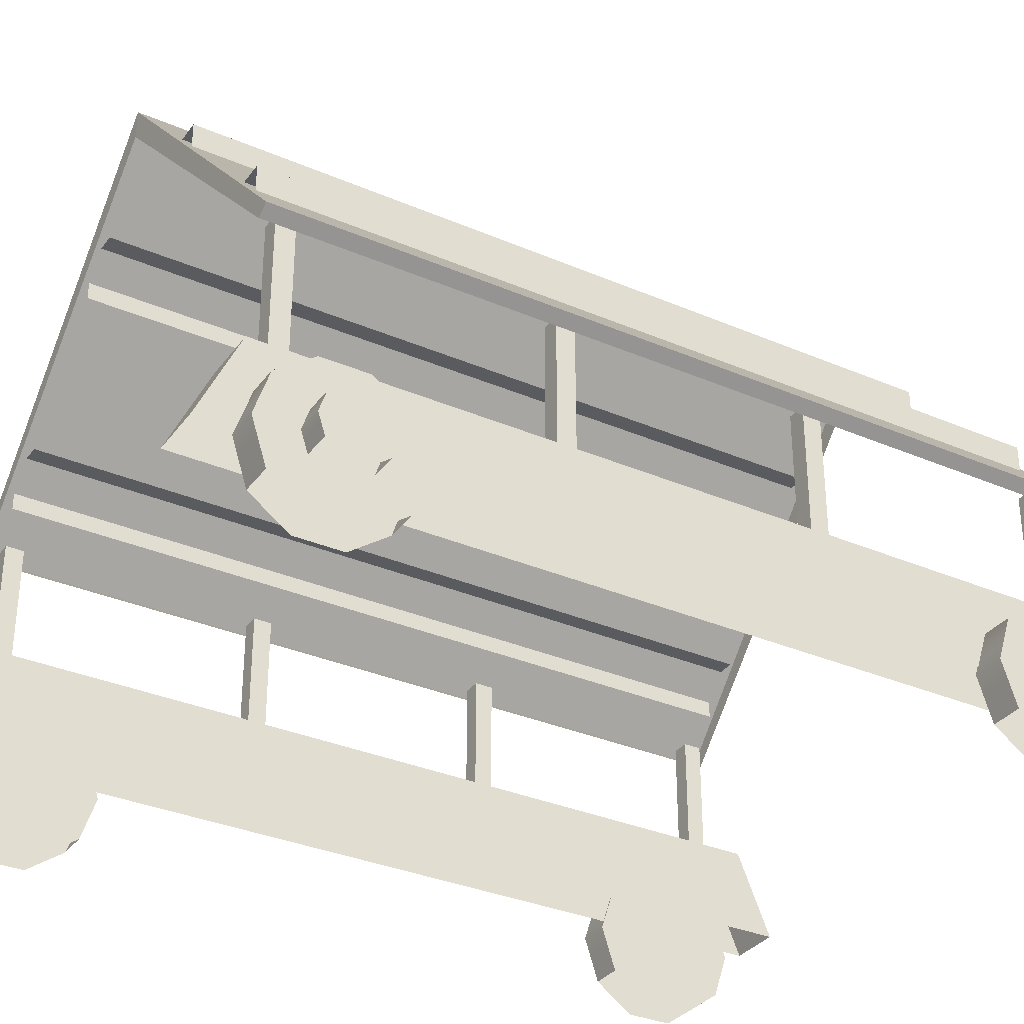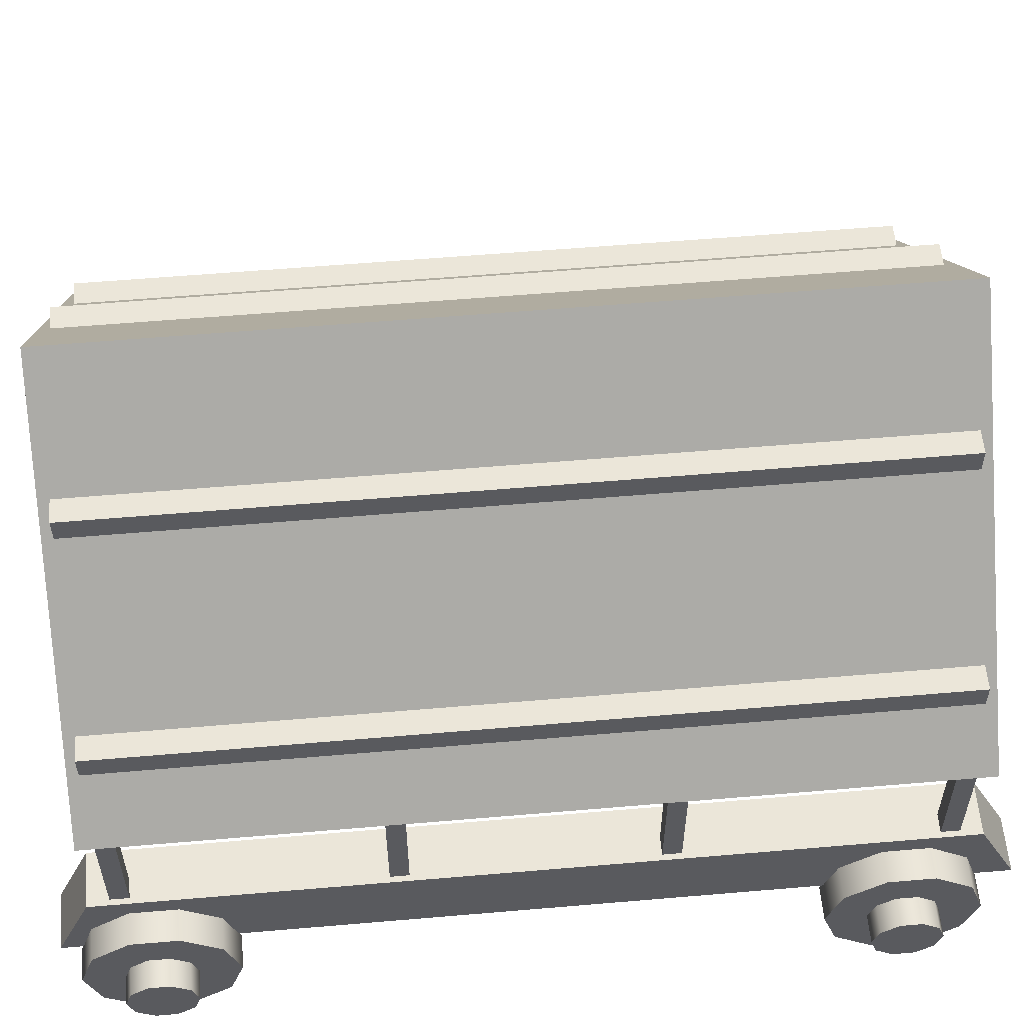
<metadata>
{"format":"obj","ext":"obj","renderer":"f3d","projection":"perspective","resolution":1024,"background":"white","views":[{"elev":-33.2,"azim":59.3,"up":"+Z"},{"elev":57.3,"azim":-95.1,"up":"+Z"}]}
</metadata>
<code>
g Ram Roof
v 0 2.01 2.89
v 1.45 2.007 1.389
v 1.505 2.01 1.433
v 0 2.01 3.04
v 1.45 2.007 1.389
v 1.45 -2.013 1.389
v 1.505 -2.01 1.433
v 1.505 2.01 1.433
v 1.505 2.01 1.433
v 1.505 -2.01 1.433
v 0 -2.01 3.04
v 0 2.01 3.04
v 1.45 -2.013 1.389
v 0 -2.01 2.89
v 0 -2.01 3.04
v 1.505 -2.01 1.433
v 1.355 -1.85 0.6651
v 1.445 -1.85 0.6651
v 1.445 -1.85 1.44
v 1.355 -1.85 1.44
v 1.355 1.94 0.6651
v 1.445 1.94 0.6651
v 1.445 1.94 1.44
v 1.355 1.94 1.44
v 1.355 1.85 0.6651
v 1.355 1.94 0.6651
v 1.355 1.94 1.44
v 1.355 1.85 1.44
v 1.445 1.85 0.6651
v 1.355 1.85 0.6651
v 1.355 1.85 1.44
v 1.445 1.85 1.44
v 1.355 -1.94 0.6651
v 1.355 -1.85 0.6651
v 1.355 -1.85 1.44
v 1.355 -1.94 1.44
v 1.445 1.94 0.6651
v 1.445 1.85 0.6651
v 1.445 1.85 1.44
v 1.445 1.94 1.44
v 1.445 -1.94 0.6651
v 1.355 -1.94 0.6651
v 1.355 -1.94 1.44
v 1.445 -1.94 1.44
v 1.445 -1.85 0.6651
v 1.445 -1.94 0.6651
v 1.445 -1.94 1.44
v 1.445 -1.85 1.44
v 1.355 0.6742 0.6651
v 1.445 0.6742 0.6651
v 1.445 0.6742 1.44
v 1.355 0.6742 1.44
v 1.355 0.584 0.6651
v 1.355 0.6742 0.6651
v 1.355 0.6742 1.44
v 1.355 0.584 1.44
v 1.445 0.584 0.6651
v 1.355 0.584 0.6651
v 1.355 0.584 1.44
v 1.445 0.584 1.44
v 1.445 0.6742 0.6651
v 1.445 0.584 0.6651
v 1.445 0.584 1.44
v 1.445 0.6742 1.44
v 1.355 -0.5681 0.6651
v 1.445 -0.5681 0.6651
v 1.445 -0.5681 1.44
v 1.355 -0.5681 1.44
v 1.355 -0.6583 0.6651
v 1.355 -0.5681 0.6651
v 1.355 -0.5681 1.44
v 1.355 -0.6583 1.44
v 1.445 -0.6583 0.6651
v 1.355 -0.6583 0.6651
v 1.355 -0.6583 1.44
v 1.445 -0.6583 1.44
v 1.445 -0.5681 0.6651
v 1.445 -0.6583 0.6651
v 1.445 -0.6583 1.44
v 1.445 -0.5681 1.44
v 1.204 -2.238 0.3704
v 1.204 2.218 0.3704
v 1.204 2.044 0.7896
v 1.204 -2.044 0.7896
v 1.204 2.218 0.3704
v 1.473 2.218 0.3704
v 1.473 2.044 0.7896
v 1.204 2.044 0.7896
v 1.473 2.218 0.3704
v 1.473 -2.238 0.3704
v 1.473 -2.044 0.7896
v 1.473 2.044 0.7896
v 1.473 -2.238 0.3704
v 1.204 -2.238 0.3704
v 1.204 -2.044 0.7896
v 1.473 -2.044 0.7896
v 1.473 2.044 0.7896
v 1.473 -2.044 0.7896
v 1.204 -2.044 0.7896
v 1.204 2.044 0.7896
v 1.627 1.89 0.2346
v 1.763 1.89 0.2346
v 1.763 1.922 0.3344
v 1.627 1.922 0.3344
v 1.467 2.123 0.3344
v 1.467 2.052 0.1169
v 1.627 2.052 0.1169
v 1.627 2.123 0.3344
v 1.627 1.922 0.3344
v 1.763 1.922 0.3344
v 1.763 1.89 0.4342
v 1.627 1.89 0.4342
v 1.763 1.805 0.4959
v 1.627 1.805 0.4959
v 1.763 1.7 0.4959
v 1.627 1.7 0.4959
v 1.763 1.615 0.4342
v 1.627 1.615 0.4342
v 1.763 1.583 0.3344
v 1.627 1.583 0.3344
v 1.763 1.615 0.2346
v 1.627 1.615 0.2346
v 1.467 1.453 0.1169
v 1.627 1.383 0.3344
v 1.627 1.453 0.1169
v 1.467 1.383 0.3344
v 1.627 1.453 0.5519
v 1.467 1.453 0.5519
v 1.627 1.638 0.6863
v 1.467 1.638 0.6863
v 1.627 1.867 0.6863
v 1.467 1.867 0.6863
v 1.627 2.052 0.5519
v 1.467 2.052 0.5519
v 1.627 2.123 0.3344
v 1.467 2.123 0.3344
v 1.763 1.615 0.2346
v 1.763 1.583 0.3344
v 1.763 1.615 0.4342
v 1.763 1.7 0.173
v 1.763 1.7 0.4959
v 1.763 1.805 0.173
v 1.763 1.805 0.4959
v 1.763 1.89 0.2346
v 1.763 1.89 0.4342
v 1.763 1.922 0.3344
v 1.627 2.052 0.1169
v 1.627 1.922 0.3344
v 1.627 2.123 0.3344
v 1.627 1.89 0.2346
v 1.627 1.867 -0.01747
v 1.627 1.805 0.173
v 1.627 1.638 -0.01747
v 1.627 1.7 0.173
v 1.627 1.453 0.1169
v 1.627 1.615 0.2346
v 1.627 1.383 0.3344
v 1.627 1.583 0.3344
v 1.627 1.453 0.5519
v 1.627 1.615 0.4342
v 1.627 1.638 0.6863
v 1.627 1.7 0.4959
v 1.627 1.867 0.6863
v 1.627 1.805 0.4959
v 1.627 2.052 0.5519
v 1.627 1.89 0.4342
v 1.627 2.123 0.3344
v 1.627 1.922 0.3344
v 1.467 1.453 0.5519
v 1.467 1.383 0.3344
v 1.467 1.453 0.1169
v 1.467 1.638 0.6863
v 1.467 1.638 -0.01747
v 1.467 1.867 0.6863
v 1.467 1.867 -0.01747
v 1.467 2.052 0.5519
v 1.467 2.052 0.1169
v 1.467 2.123 0.3344
v 1.627 -1.563 0.2346
v 1.763 -1.563 0.2346
v 1.763 -1.53 0.3344
v 1.627 -1.53 0.3344
v 1.467 -1.33 0.3344
v 1.467 -1.401 0.1169
v 1.627 -1.401 0.1169
v 1.627 -1.33 0.3344
v 1.627 -1.53 0.3344
v 1.763 -1.53 0.3344
v 1.763 -1.563 0.4342
v 1.627 -1.563 0.4342
v 1.763 -1.647 0.4959
v 1.627 -1.647 0.4959
v 1.763 -1.752 0.4959
v 1.627 -1.752 0.4959
v 1.763 -1.837 0.4342
v 1.627 -1.837 0.4342
v 1.763 -1.87 0.3344
v 1.627 -1.87 0.3344
v 1.763 -1.837 0.2346
v 1.627 -1.837 0.2346
v 1.467 -1.999 0.1169
v 1.627 -2.07 0.3344
v 1.627 -1.999 0.1169
v 1.467 -2.07 0.3344
v 1.627 -1.999 0.5519
v 1.467 -1.999 0.5519
v 1.627 -1.814 0.6863
v 1.467 -1.814 0.6863
v 1.627 -1.586 0.6863
v 1.467 -1.586 0.6863
v 1.627 -1.401 0.5519
v 1.467 -1.401 0.5519
v 1.627 -1.33 0.3344
v 1.467 -1.33 0.3344
v 1.763 -1.837 0.2346
v 1.763 -1.87 0.3344
v 1.763 -1.837 0.4342
v 1.763 -1.752 0.173
v 1.763 -1.752 0.4959
v 1.763 -1.647 0.173
v 1.763 -1.647 0.4959
v 1.763 -1.563 0.2346
v 1.763 -1.563 0.4342
v 1.763 -1.53 0.3344
v 1.627 -1.401 0.1169
v 1.627 -1.53 0.3344
v 1.627 -1.33 0.3344
v 1.627 -1.563 0.2346
v 1.627 -1.586 -0.01747
v 1.627 -1.647 0.173
v 1.627 -1.814 -0.01747
v 1.627 -1.752 0.173
v 1.627 -1.999 0.1169
v 1.627 -1.837 0.2346
v 1.627 -2.07 0.3344
v 1.627 -1.87 0.3344
v 1.627 -1.999 0.5519
v 1.627 -1.837 0.4342
v 1.627 -1.814 0.6863
v 1.627 -1.752 0.4959
v 1.627 -1.586 0.6863
v 1.627 -1.647 0.4959
v 1.627 -1.401 0.5519
v 1.627 -1.563 0.4342
v 1.627 -1.33 0.3344
v 1.627 -1.53 0.3344
v 1.467 -1.999 0.5519
v 1.467 -2.07 0.3344
v 1.467 -1.999 0.1169
v 1.467 -1.814 0.6863
v 1.467 -1.814 -0.01747
v 1.467 -1.586 0.6863
v 1.467 -1.586 -0.01747
v 1.467 -1.401 0.5519
v 1.467 -1.401 0.1169
v 1.467 -1.33 0.3344
v 1.274 -1.958 1.808
v 1.063 -1.958 1.808
v 1.063 1.957 1.808
v 1.274 1.957 1.808
v 1.274 1.957 1.808
v 1.274 1.957 1.596
v 1.274 -1.958 1.596
v 1.274 -1.958 1.808
v 0.5589 -1.958 2.567
v 0.3481 -1.958 2.567
v 0.3481 1.957 2.567
v 0.5589 1.957 2.567
v 0.5589 1.957 2.567
v 0.5589 1.957 2.355
v 0.5589 -1.958 2.355
v 0.5589 -1.958 2.567
v 0 2.01 2.89
v 0 2.01 3.04
v -1.505 2.01 1.433
v -1.45 2.007 1.389
v -1.45 2.007 1.389
v -1.505 2.01 1.433
v -1.505 -2.01 1.433
v -1.45 -2.013 1.389
v -1.505 2.01 1.433
v 0 2.01 3.04
v 0 -2.01 3.04
v -1.505 -2.01 1.433
v -1.45 -2.013 1.389
v -1.505 -2.01 1.433
v 0 -2.01 3.04
v 0 -2.01 2.89
v -1.355 -1.85 0.6651
v -1.355 -1.85 1.44
v -1.445 -1.85 1.44
v -1.445 -1.85 0.6651
v -1.355 1.94 0.6651
v -1.355 1.94 1.44
v -1.445 1.94 1.44
v -1.445 1.94 0.6651
v -1.355 1.85 0.6651
v -1.355 1.85 1.44
v -1.355 1.94 1.44
v -1.355 1.94 0.6651
v -1.445 1.85 0.6651
v -1.445 1.85 1.44
v -1.355 1.85 1.44
v -1.355 1.85 0.6651
v -1.355 -1.94 0.6651
v -1.355 -1.94 1.44
v -1.355 -1.85 1.44
v -1.355 -1.85 0.6651
v -1.445 1.94 0.6651
v -1.445 1.94 1.44
v -1.445 1.85 1.44
v -1.445 1.85 0.6651
v -1.445 -1.94 0.6651
v -1.445 -1.94 1.44
v -1.355 -1.94 1.44
v -1.355 -1.94 0.6651
v -1.445 -1.85 0.6651
v -1.445 -1.85 1.44
v -1.445 -1.94 1.44
v -1.445 -1.94 0.6651
v -1.355 0.6742 0.6651
v -1.355 0.6742 1.44
v -1.445 0.6742 1.44
v -1.445 0.6742 0.6651
v -1.355 0.584 0.6651
v -1.355 0.584 1.44
v -1.355 0.6742 1.44
v -1.355 0.6742 0.6651
v -1.445 0.584 0.6651
v -1.445 0.584 1.44
v -1.355 0.584 1.44
v -1.355 0.584 0.6651
v -1.445 0.6742 0.6651
v -1.445 0.6742 1.44
v -1.445 0.584 1.44
v -1.445 0.584 0.6651
v -1.355 -0.5681 0.6651
v -1.355 -0.5681 1.44
v -1.445 -0.5681 1.44
v -1.445 -0.5681 0.6651
v -1.355 -0.6583 0.6651
v -1.355 -0.6583 1.44
v -1.355 -0.5681 1.44
v -1.355 -0.5681 0.6651
v -1.445 -0.6583 0.6651
v -1.445 -0.6583 1.44
v -1.355 -0.6583 1.44
v -1.355 -0.6583 0.6651
v -1.445 -0.5681 0.6651
v -1.445 -0.5681 1.44
v -1.445 -0.6583 1.44
v -1.445 -0.6583 0.6651
v -1.204 -2.238 0.3704
v -1.204 -2.044 0.7896
v -1.204 2.044 0.7896
v -1.204 2.218 0.3704
v -1.204 2.218 0.3704
v -1.204 2.044 0.7896
v -1.473 2.044 0.7896
v -1.473 2.218 0.3704
v -1.473 2.218 0.3704
v -1.473 2.044 0.7896
v -1.473 -2.044 0.7896
v -1.473 -2.238 0.3704
v -1.473 -2.238 0.3704
v -1.473 -2.044 0.7896
v -1.204 -2.044 0.7896
v -1.204 -2.238 0.3704
v -1.473 2.044 0.7896
v -1.204 2.044 0.7896
v -1.204 -2.044 0.7896
v -1.473 -2.044 0.7896
v -1.627 1.89 0.2346
v -1.627 1.922 0.3344
v -1.763 1.922 0.3344
v -1.763 1.89 0.2346
v -1.467 2.123 0.3344
v -1.627 2.123 0.3344
v -1.627 2.052 0.1169
v -1.467 2.052 0.1169
v -1.627 1.922 0.3344
v -1.763 1.89 0.4342
v -1.763 1.922 0.3344
v -1.627 1.89 0.4342
v -1.763 1.805 0.4959
v -1.627 1.805 0.4959
v -1.763 1.7 0.4959
v -1.627 1.7 0.4959
v -1.763 1.615 0.4342
v -1.627 1.615 0.4342
v -1.763 1.583 0.3344
v -1.627 1.583 0.3344
v -1.763 1.615 0.2346
v -1.627 1.615 0.2346
v -1.467 1.453 0.1169
v -1.627 1.453 0.1169
v -1.627 1.383 0.3344
v -1.467 1.383 0.3344
v -1.627 1.453 0.5519
v -1.467 1.453 0.5519
v -1.627 1.638 0.6863
v -1.467 1.638 0.6863
v -1.627 1.867 0.6863
v -1.467 1.867 0.6863
v -1.627 2.052 0.5519
v -1.467 2.052 0.5519
v -1.627 2.123 0.3344
v -1.467 2.123 0.3344
v -1.763 1.615 0.4342
v -1.763 1.583 0.3344
v -1.763 1.615 0.2346
v -1.763 1.7 0.4959
v -1.763 1.7 0.173
v -1.763 1.805 0.4959
v -1.763 1.805 0.173
v -1.763 1.89 0.4342
v -1.763 1.89 0.2346
v -1.763 1.922 0.3344
v -1.627 2.052 0.1169
v -1.627 2.123 0.3344
v -1.627 1.922 0.3344
v -1.627 1.89 0.2346
v -1.627 1.867 -0.01747
v -1.627 1.805 0.173
v -1.627 1.638 -0.01747
v -1.627 1.7 0.173
v -1.627 1.453 0.1169
v -1.627 1.615 0.2346
v -1.627 1.383 0.3344
v -1.627 1.583 0.3344
v -1.627 1.453 0.5519
v -1.627 1.615 0.4342
v -1.627 1.638 0.6863
v -1.627 1.7 0.4959
v -1.627 1.867 0.6863
v -1.627 1.805 0.4959
v -1.627 2.052 0.5519
v -1.627 1.89 0.4342
v -1.627 2.123 0.3344
v -1.627 1.922 0.3344
v -1.467 1.453 0.1169
v -1.467 1.383 0.3344
v -1.467 1.453 0.5519
v -1.467 1.638 -0.01747
v -1.467 1.638 0.6863
v -1.467 1.867 0.6863
v -1.467 1.867 -0.01747
v -1.467 2.052 0.1169
v -1.467 2.052 0.5519
v -1.467 2.123 0.3344
v -1.627 -1.563 0.2346
v -1.627 -1.53 0.3344
v -1.763 -1.53 0.3344
v -1.763 -1.563 0.2346
v -1.467 -1.33 0.3344
v -1.627 -1.33 0.3344
v -1.627 -1.401 0.1169
v -1.467 -1.401 0.1169
v -1.627 -1.53 0.3344
v -1.763 -1.563 0.4342
v -1.763 -1.53 0.3344
v -1.627 -1.563 0.4342
v -1.763 -1.647 0.4959
v -1.627 -1.647 0.4959
v -1.763 -1.752 0.4959
v -1.627 -1.752 0.4959
v -1.763 -1.837 0.4342
v -1.627 -1.837 0.4342
v -1.763 -1.87 0.3344
v -1.627 -1.87 0.3344
v -1.763 -1.837 0.2346
v -1.627 -1.837 0.2346
v -1.467 -1.999 0.1169
v -1.627 -1.999 0.1169
v -1.627 -2.07 0.3344
v -1.467 -2.07 0.3344
v -1.627 -1.999 0.5519
v -1.467 -1.999 0.5519
v -1.627 -1.814 0.6863
v -1.467 -1.814 0.6863
v -1.627 -1.586 0.6863
v -1.467 -1.586 0.6863
v -1.627 -1.401 0.5519
v -1.467 -1.401 0.5519
v -1.627 -1.33 0.3344
v -1.467 -1.33 0.3344
v -1.763 -1.837 0.4342
v -1.763 -1.87 0.3344
v -1.763 -1.837 0.2346
v -1.763 -1.752 0.4959
v -1.763 -1.752 0.173
v -1.763 -1.647 0.4959
v -1.763 -1.647 0.173
v -1.763 -1.563 0.4342
v -1.763 -1.563 0.2346
v -1.763 -1.53 0.3344
v -1.627 -1.401 0.1169
v -1.627 -1.33 0.3344
v -1.627 -1.53 0.3344
v -1.627 -1.563 0.2346
v -1.627 -1.586 -0.01747
v -1.627 -1.647 0.173
v -1.627 -1.814 -0.01747
v -1.627 -1.752 0.173
v -1.627 -1.999 0.1169
v -1.627 -1.837 0.2346
v -1.627 -2.07 0.3344
v -1.627 -1.87 0.3344
v -1.627 -1.999 0.5519
v -1.627 -1.837 0.4342
v -1.627 -1.814 0.6863
v -1.627 -1.752 0.4959
v -1.627 -1.586 0.6863
v -1.627 -1.647 0.4959
v -1.627 -1.401 0.5519
v -1.627 -1.563 0.4342
v -1.627 -1.33 0.3344
v -1.627 -1.53 0.3344
v -1.467 -1.999 0.1169
v -1.467 -2.07 0.3344
v -1.467 -1.999 0.5519
v -1.467 -1.814 -0.01747
v -1.467 -1.814 0.6863
v -1.467 -1.586 0.6863
v -1.467 -1.586 -0.01747
v -1.467 -1.401 0.1169
v -1.467 -1.401 0.5519
v -1.467 -1.33 0.3344
v -1.274 -1.958 1.808
v -1.274 1.957 1.808
v -1.063 1.957 1.808
v -1.063 -1.958 1.808
v -1.274 1.957 1.808
v -1.274 -1.958 1.808
v -1.274 -1.958 1.596
v -1.274 1.957 1.596
v -0.5589 -1.958 2.567
v -0.5589 1.957 2.567
v -0.3481 1.957 2.567
v -0.3481 -1.958 2.567
v -0.5589 1.957 2.567
v -0.5589 -1.958 2.567
v -0.5589 -1.958 2.355
v -0.5589 1.957 2.355
g Ram Roof_0
f 3 2 1
f 4 3 1
f 7 6 5
f 8 7 5
f 11 10 9
f 12 11 9
f 15 14 13
f 16 15 13
f 19 18 17
f 20 19 17
f 23 22 21
f 24 23 21
f 27 26 25
f 28 27 25
f 31 30 29
f 32 31 29
f 35 34 33
f 36 35 33
f 39 38 37
f 40 39 37
f 43 42 41
f 44 43 41
f 47 46 45
f 48 47 45
f 51 50 49
f 52 51 49
f 55 54 53
f 56 55 53
f 59 58 57
f 60 59 57
f 63 62 61
f 64 63 61
f 67 66 65
f 68 67 65
f 71 70 69
f 72 71 69
f 75 74 73
f 76 75 73
f 79 78 77
f 80 79 77
f 83 82 81
f 84 83 81
f 87 86 85
f 88 87 85
f 91 90 89
f 92 91 89
f 95 94 93
f 96 95 93
f 99 98 97
f 100 99 97
f 103 102 101
f 104 103 101
f 107 106 105
f 108 107 105
f 111 110 109
f 112 111 109
f 113 111 112
f 114 113 112
f 115 113 114
f 116 115 114
f 117 115 116
f 118 117 116
f 119 117 118
f 120 119 118
f 121 119 120
f 122 121 120
f 125 124 123
f 124 126 123
f 124 127 126
f 127 128 126
f 127 129 128
f 129 130 128
f 129 131 130
f 131 132 130
f 131 133 132
f 133 134 132
f 133 135 134
f 135 136 134
f 139 138 137
f 137 140 139
f 140 141 139
f 140 142 141
f 142 143 141
f 142 144 143
f 144 145 143
f 144 146 145
f 149 148 147
f 148 150 147
f 147 150 151
f 150 152 151
f 151 152 153
f 152 154 153
f 153 154 155
f 154 156 155
f 155 156 157
f 156 158 157
f 157 158 159
f 158 160 159
f 159 160 161
f 160 162 161
f 161 162 163
f 162 164 163
f 163 164 165
f 164 166 165
f 165 166 167
f 166 168 167
f 171 170 169
f 169 172 171
f 172 173 171
f 172 174 173
f 174 175 173
f 174 176 175
f 176 177 175
f 176 178 177
f 181 180 179
f 182 181 179
f 185 184 183
f 186 185 183
f 189 188 187
f 190 189 187
f 191 189 190
f 192 191 190
f 193 191 192
f 194 193 192
f 195 193 194
f 196 195 194
f 197 195 196
f 198 197 196
f 199 197 198
f 200 199 198
f 203 202 201
f 202 204 201
f 202 205 204
f 205 206 204
f 205 207 206
f 207 208 206
f 207 209 208
f 209 210 208
f 209 211 210
f 211 212 210
f 211 213 212
f 213 214 212
f 217 216 215
f 215 218 217
f 218 219 217
f 218 220 219
f 220 221 219
f 220 222 221
f 222 223 221
f 222 224 223
f 227 226 225
f 226 228 225
f 225 228 229
f 228 230 229
f 229 230 231
f 230 232 231
f 231 232 233
f 232 234 233
f 233 234 235
f 234 236 235
f 235 236 237
f 236 238 237
f 237 238 239
f 238 240 239
f 239 240 241
f 240 242 241
f 241 242 243
f 242 244 243
f 243 244 245
f 244 246 245
f 249 248 247
f 247 250 249
f 250 251 249
f 250 252 251
f 252 253 251
f 252 254 253
f 254 255 253
f 254 256 255
f 259 258 257
f 260 259 257
f 263 262 261
f 264 263 261
f 267 266 265
f 268 267 265
f 271 270 269
f 272 271 269
f 275 274 273
f 276 275 273
f 279 278 277
f 280 279 277
f 283 282 281
f 284 283 281
f 287 286 285
f 288 287 285
f 291 290 289
f 292 291 289
f 295 294 293
f 296 295 293
f 299 298 297
f 300 299 297
f 303 302 301
f 304 303 301
f 307 306 305
f 308 307 305
f 311 310 309
f 312 311 309
f 315 314 313
f 316 315 313
f 319 318 317
f 320 319 317
f 323 322 321
f 324 323 321
f 327 326 325
f 328 327 325
f 331 330 329
f 332 331 329
f 335 334 333
f 336 335 333
f 339 338 337
f 340 339 337
f 343 342 341
f 344 343 341
f 347 346 345
f 348 347 345
f 351 350 349
f 352 351 349
f 355 354 353
f 356 355 353
f 359 358 357
f 360 359 357
f 363 362 361
f 364 363 361
f 367 366 365
f 368 367 365
f 371 370 369
f 372 371 369
f 375 374 373
f 376 375 373
f 379 378 377
f 380 379 377
f 383 382 381
f 382 384 381
f 382 385 384
f 385 386 384
f 385 387 386
f 387 388 386
f 387 389 388
f 389 390 388
f 389 391 390
f 391 392 390
f 391 393 392
f 393 394 392
f 397 396 395
f 398 397 395
f 399 397 398
f 400 399 398
f 401 399 400
f 402 401 400
f 403 401 402
f 404 403 402
f 405 403 404
f 406 405 404
f 407 405 406
f 408 407 406
f 411 410 409
f 409 412 411
f 412 413 411
f 412 414 413
f 414 415 413
f 414 416 415
f 416 417 415
f 416 418 417
f 421 420 419
f 422 421 419
f 422 419 423
f 424 422 423
f 424 423 425
f 426 424 425
f 426 425 427
f 428 426 427
f 428 427 429
f 430 428 429
f 430 429 431
f 432 430 431
f 432 431 433
f 434 432 433
f 434 433 435
f 436 434 435
f 436 435 437
f 438 436 437
f 438 437 439
f 440 438 439
f 443 442 441
f 441 444 443
f 444 445 443
f 444 446 445
f 444 447 446
f 447 448 446
f 448 449 446
f 448 450 449
f 453 452 451
f 454 453 451
f 457 456 455
f 458 457 455
f 461 460 459
f 460 462 459
f 460 463 462
f 463 464 462
f 463 465 464
f 465 466 464
f 465 467 466
f 467 468 466
f 467 469 468
f 469 470 468
f 469 471 470
f 471 472 470
f 475 474 473
f 476 475 473
f 477 475 476
f 478 477 476
f 479 477 478
f 480 479 478
f 481 479 480
f 482 481 480
f 483 481 482
f 484 483 482
f 485 483 484
f 486 485 484
f 489 488 487
f 487 490 489
f 490 491 489
f 490 492 491
f 492 493 491
f 492 494 493
f 494 495 493
f 494 496 495
f 499 498 497
f 500 499 497
f 500 497 501
f 502 500 501
f 502 501 503
f 504 502 503
f 504 503 505
f 506 504 505
f 506 505 507
f 508 506 507
f 508 507 509
f 510 508 509
f 510 509 511
f 512 510 511
f 512 511 513
f 514 512 513
f 514 513 515
f 516 514 515
f 516 515 517
f 518 516 517
f 521 520 519
f 519 522 521
f 522 523 521
f 522 524 523
f 522 525 524
f 525 526 524
f 526 527 524
f 526 528 527
f 531 530 529
f 532 531 529
f 535 534 533
f 536 535 533
f 539 538 537
f 540 539 537
f 543 542 541
f 544 543 541

</code>
